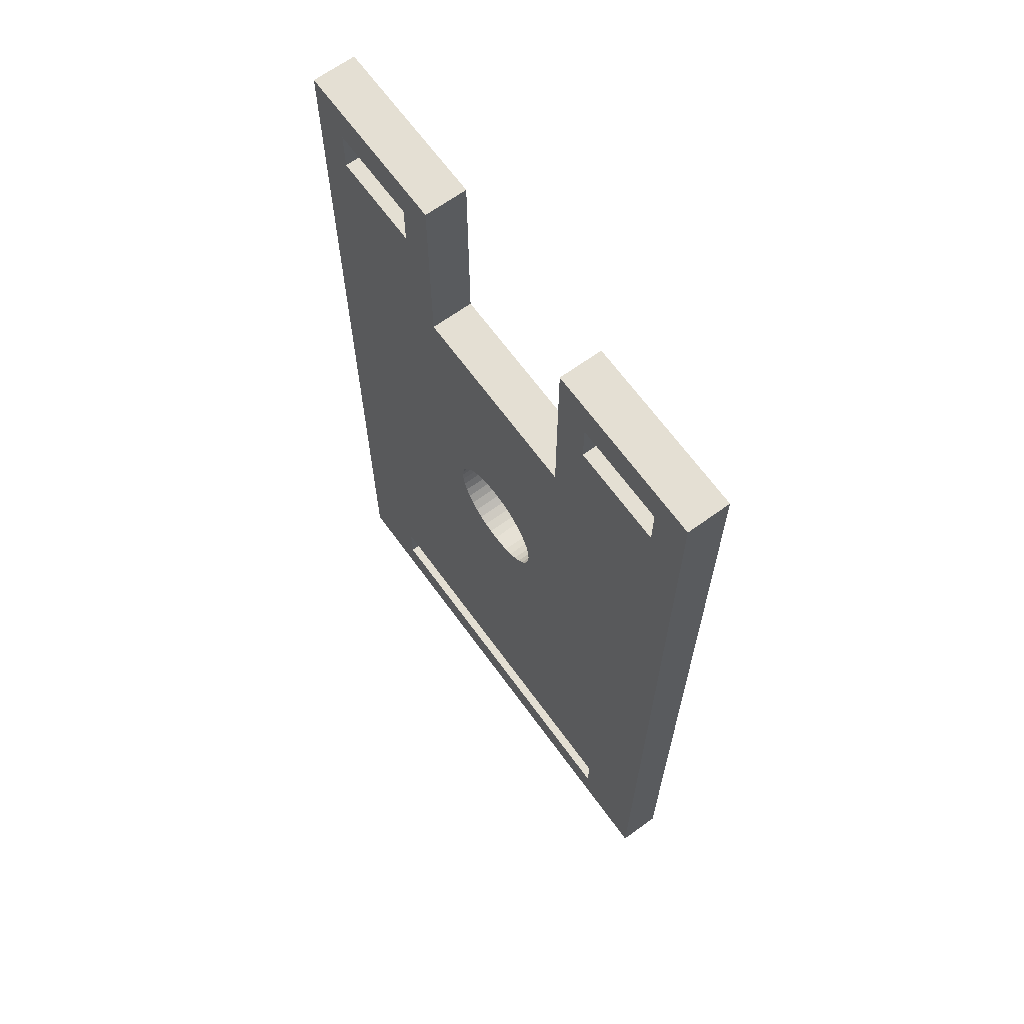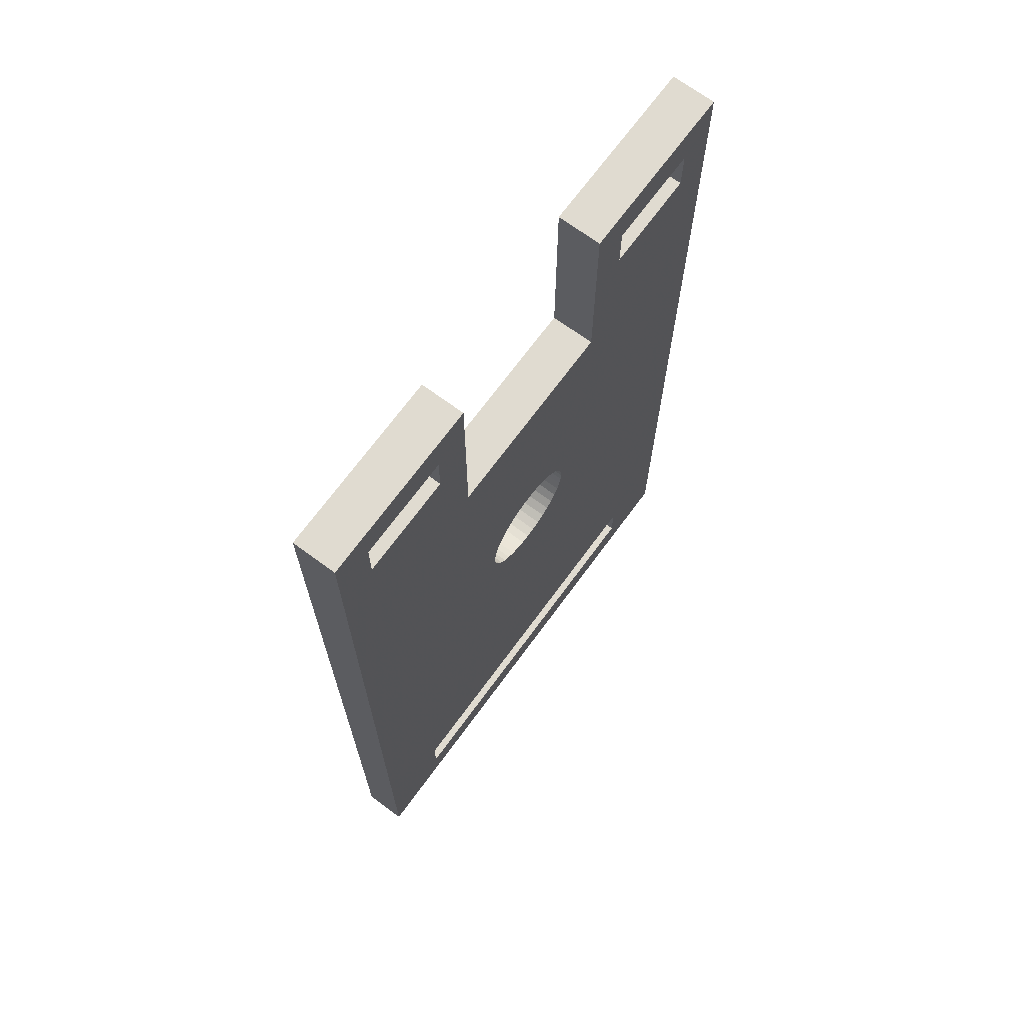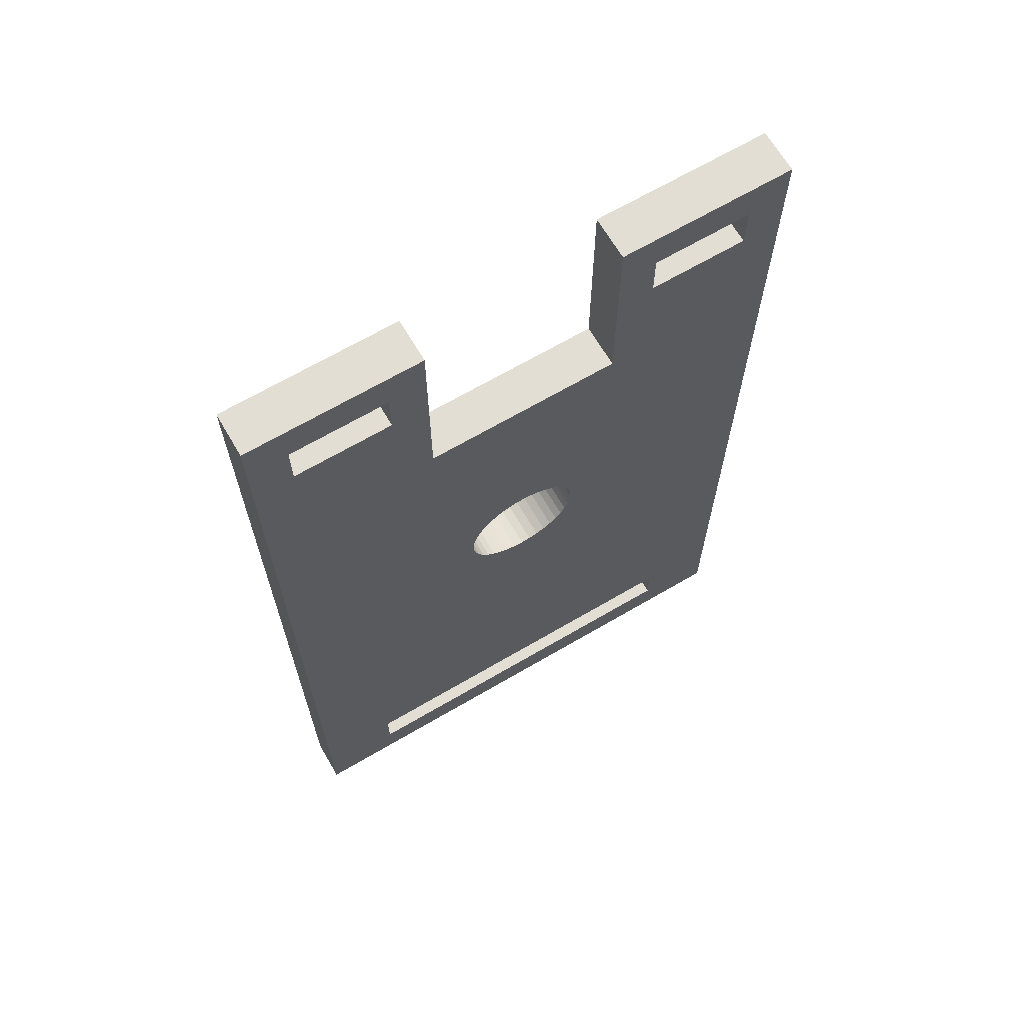
<metadata>
{"format":"obj","ext":"obj","renderer":"f3d","projection":"perspective","resolution":1024,"background":"white","views":[{"elev":66.5,"azim":54.0,"up":"+Y"},{"elev":70.0,"azim":126.3,"up":"+Y"},{"elev":67.3,"azim":149.6,"up":"+Y"}]}
</metadata>
<code>
v -25 -47.12 36
v -25 -47.12 40
v -25 43.62 36
v -25 43.62 40
v -21.35 35.52 36
v -21.35 35.52 40
v -21.35 35.62 36
v -21.35 36.23 36
v -21.35 36.53 40
v -21.35 36.54 36
v -21.35 36.54 40
v -21.35 37 36
v -21.35 37 40
v -21.35 39.62 40
v -21.35 39.72 36
v -21.35 39.72 40
v -21.14 35.52 36
v -21.14 39.72 36
v -21 35.52 36
v -20.83 35.52 40
v -20.82 35.52 36
v -20.82 35.52 40
v -20.54 35.52 36
v -20.54 35.52 40
v -17.6 -43.22 36
v -17.6 -43.22 40
v -17.6 -39.24 36
v -17.6 -39.03 40
v -17.6 -39.02 36
v -17.6 -39.02 40
v -12.61 35.52 40
v -12.61 39.72 40
v -12.4 35.52 36
v -12.4 35.52 40
v -12.4 35.62 36
v -12.4 39.62 40
v -12.4 39.72 36
v -12.4 39.72 40
v -9 25.12 36
v -9 25.12 40
v -9 25.36 40
v -9 25.49 40
v -9 25.74 36
v -9 25.9 36
v -9 26.16 40
v -9 26.27 40
v -9 26.52 36
v -9 26.66 36
v -9 26.83 40
v -9 26.92 40
v -9 27.18 36
v -9 27.29 36
v -9 27.38 40
v -9 27.45 40
v -9 27.58 40
v -9 27.72 36
v -9 27.81 36
v -9 27.93 40
v -9 28.01 36
v -9 28.01 40
v -9 35.52 36
v -9 35.52 40
v -9 35.54 36
v -9 36.08 40
v -9 36.1 36
v -9 36.1 40
v -9 36.26 36
v -9 36.26 40
v -9 36.35 36
v -9 39.99 40
v -9 40.08 36
v -9 40.08 40
v -9 43.62 36
v -9 43.62 37.28
v -9 43.62 40
v -8.914 25.12 40
v -8.866 25.12 40
v -8.784 25.12 36
v -8.726 25.12 36
v -8.6 25.12 40
v -8.551 25.12 40
v -8.47 25.12 36
v -8.412 25.12 36
v -8.291 25.12 40
v -8.244 25.12 40
v -8.161 25.12 36
v -8.105 25.12 36
v -8 25.12 40
v -7.956 25.12 40
v -7.88 25.12 40
v -7.87 25.12 36
v -7.817 25.12 36
v -7.74 25.12 40
v -7.694 25.12 36
v -7.694 25.12 40
v -5.5 3.368e-16 36
v -5.5 3.368e-16 40
v -5.49 -0.1324 40
v -5.487 -0.1588 36
v -5.445 0.7015 36
v -5.443 0.728 40
v -5.432 -0.8604 36
v -5.432 -0.8604 40
v -5.432 0.8604 36
v -5.432 0.8604 40
v -5.401 -0.9895 40
v -5.395 -1.015 36
v -5.268 1.545 36
v -5.262 1.57 40
v -5.231 -1.7 36
v -5.231 -1.7 40
v -5.231 1.7 36
v -5.231 1.7 40
v -5.18 -1.822 40
v -5.17 -1.847 36
v -4.962 2.35 36
v -4.951 2.374 40
v -4.901 -2.497 36
v -4.901 -2.497 40
v -4.901 2.497 36
v -4.901 2.497 40
v -4.831 -2.61 40
v -4.817 -2.633 36
v -4.788 2.681 36
v -4.733 2.77 36
v -4.533 3.097 36
v -4.519 3.12 40
v -4.45 -3.233 36
v -4.45 -3.233 40
v -4.45 3.233 36
v -4.45 3.233 40
v -4.363 -3.334 40
v -4.346 -3.354 36
v -4.295 3.413 40
v -4.294 3.415 40
v -4.282 3.429 40
v -4.282 3.429 36
v -4.179 3.549 40
v -4.179 3.549 36
v -3.993 3.768 36
v -3.975 3.788 40
v -3.889 -3.889 36
v -3.889 -3.889 40
v -3.889 3.889 36
v -3.889 3.889 40
v -3.788 -3.975 40
v -3.768 -3.993 36
v -3.357 4.343 36
v -3.357 4.343 40
v -3.354 4.346 36
v -3.334 4.363 40
v -3.233 -4.45 36
v -3.233 -4.45 40
v -3.233 4.45 36
v -3.233 4.45 40
v -3.12 -4.519 40
v -3.097 -4.533 36
v -2.633 4.817 36
v -2.61 4.831 40
v -2.497 -4.901 36
v -2.497 -4.901 40
v -2.497 4.901 36
v -2.497 4.901 40
v -2.374 -4.951 40
v -2.35 -4.962 36
v -1.847 5.17 36
v -1.822 5.18 40
v -1.7 -5.231 36
v -1.7 -5.231 40
v -1.7 5.231 36
v -1.7 5.231 40
v -1.57 -5.262 40
v -1.545 -5.268 36
v -1.015 5.395 36
v -0.9895 5.401 40
v -0.8604 -5.432 36
v -0.8604 -5.432 40
v -0.8604 5.432 36
v -0.8604 5.432 40
v -0.7793 -5.439 36
v -0.728 -5.443 40
v -0.7015 -5.445 36
v -0.6966 -5.445 36
v -0.1588 5.487 36
v -0.1324 5.49 40
v 1.837e-15 -5.5 36
v 2.082e-15 -5.5 40
v 2.511e-15 5.5 36
v 2.755e-15 5.5 40
v 0.1324 -5.49 40
v 0.1588 -5.487 36
v 0.283 -5.478 40
v 0.2849 -5.478 40
v 0.3081 -5.476 36
v 0.3081 -5.476 40
v 0.4326 -5.466 36
v 0.4326 -5.466 40
v 0.7015 5.445 36
v 0.728 5.443 40
v 0.8604 -5.432 36
v 0.8604 -5.432 40
v 0.8604 5.432 36
v 0.8604 5.432 40
v 0.9895 -5.401 40
v 1.015 -5.395 36
v 1.109 5.373 40
v 1.26 5.336 36
v 1.26 5.336 40
v 1.545 5.268 36
v 1.57 5.262 40
v 1.7 -5.231 36
v 1.7 -5.231 40
v 1.7 5.231 36
v 1.7 5.231 40
v 1.822 -5.18 40
v 1.847 -5.17 36
v 1.877 -5.157 36
v 1.877 -5.157 40
v 2.16 25.12 36
v 2.35 4.962 36
v 2.374 4.951 40
v 2.497 -4.901 36
v 2.497 -4.901 40
v 2.497 4.901 36
v 2.497 4.901 40
v 2.61 -4.831 40
v 2.633 -4.817 36
v 3.097 4.533 36
v 3.12 4.519 40
v 3.233 -4.45 36
v 3.233 -4.45 40
v 3.233 4.45 36
v 3.233 4.45 40
v 3.334 -4.363 40
v 3.354 -4.346 36
v 3.6 25.12 40
v 3.768 3.993 36
v 3.788 3.975 40
v 3.889 -3.889 36
v 3.889 -3.889 40
v 3.889 3.889 36
v 3.889 3.889 40
v 3.975 -3.788 40
v 3.993 -3.768 36
v 4.346 3.354 36
v 4.363 3.334 40
v 4.45 -3.233 36
v 4.45 -3.233 40
v 4.45 3.233 36
v 4.45 3.233 40
v 4.519 -3.12 40
v 4.533 -3.097 36
v 4.78 -2.694 40
v 4.817 2.633 36
v 4.831 2.61 40
v 4.846 -2.586 36
v 4.846 -2.586 40
v 4.901 -2.497 36
v 4.901 -2.497 40
v 4.901 2.497 36
v 4.901 2.497 40
v 4.951 -2.374 40
v 4.962 -2.35 36
v 5.17 1.847 36
v 5.18 1.822 40
v 5.231 -1.7 36
v 5.231 -1.7 40
v 5.231 1.7 36
v 5.231 1.7 40
v 5.262 -1.57 40
v 5.268 -1.545 36
v 5.395 1.015 36
v 5.401 0.9895 40
v 5.432 -0.8604 36
v 5.432 -0.8604 40
v 5.432 0.8604 36
v 5.432 0.8604 40
v 5.443 -0.728 40
v 5.445 -0.7015 36
v 5.487 0.1588 36
v 5.49 0.1324 40
v 5.5 -1.01e-15 36
v 5.5 -1.01e-15 40
v 8.562 25.12 36
v 8.562 25.12 40
v 8.668 25.12 36
v 8.678 25.12 40
v 8.726 25.12 36
v 8.726 25.12 40
v 8.98 25.12 36
v 8.989 25.12 40
v 9 25.12 36
v 9 25.12 40
v 9 25.15 40
v 9 25.18 36
v 9 25.9 40
v 9 25.9 36
v 9 26.02 40
v 9 26.05 36
v 9 26.31 36
v 9 26.31 40
v 9 35.52 36
v 9 35.52 40
v 9 35.61 36
v 9 39.06 40
v 9 39.15 36
v 9 39.15 40
v 9 40.16 36
v 9 40.16 40
v 9 40.2 36
v 9 41.91 40
v 9 41.95 36
v 9 41.95 40
v 9 43.62 36
v 9 43.62 38.72
v 9 43.62 40
v 12.4 35.52 36
v 12.4 35.52 40
v 12.4 35.62 36
v 12.4 39.62 40
v 12.4 39.72 36
v 12.4 39.72 40
v 12.61 35.52 36
v 12.61 39.72 36
v 15.8 -43.22 36
v 15.8 -39.02 36
v 17.56 -43.22 40
v 17.56 -39.02 40
v 17.6 -43.22 36
v 17.6 -43.22 40
v 17.6 -39.24 36
v 17.6 -39.03 40
v 17.6 -39.02 36
v 17.6 -39.02 40
v 21.14 35.52 40
v 21.14 39.72 40
v 21.35 35.52 36
v 21.35 35.52 40
v 21.35 35.62 36
v 21.35 39.62 40
v 21.35 39.72 36
v 21.35 39.72 40
v 25 -47.12 36
v 25 -47.12 40
v 25 43.62 36
v 25 43.62 40
f 2 4 1
f 344 2 1
f 1 4 3
f 29 1 3
f 25 1 27
f 325 1 25
f 27 1 29
f 343 1 325
f 1 343 344
f 30 4 2
f 26 28 2
f 2 327 26
f 28 30 2
f 344 327 2
f 3 4 74
f 7 5 3
f 5 29 3
f 8 7 3
f 10 8 3
f 12 10 3
f 12 3 15
f 15 3 18
f 37 18 3
f 37 3 73
f 3 74 73
f 9 4 6
f 6 4 30
f 11 4 9
f 13 4 11
f 13 14 4
f 14 16 4
f 16 32 4
f 32 38 4
f 38 75 4
f 74 4 75
f 5 7 6
f 5 6 17
f 17 29 5
f 7 9 6
f 6 20 17
f 30 20 6
f 8 14 7
f 7 11 9
f 7 13 11
f 7 14 13
f 10 14 8
f 12 14 10
f 14 12 15
f 15 16 14
f 16 15 18
f 32 16 18
f 19 29 17
f 31 19 17
f 20 22 17
f 22 24 17
f 17 24 31
f 32 18 37
f 21 19 31
f 21 124 19
f 96 29 19
f 100 96 19
f 104 100 19
f 108 104 19
f 112 108 19
f 116 112 19
f 120 116 19
f 124 120 19
f 135 22 20
f 97 20 30
f 97 101 20
f 105 20 101
f 109 20 105
f 113 20 109
f 117 20 113
f 121 20 117
f 127 20 121
f 131 20 127
f 134 20 131
f 134 135 20
f 23 21 31
f 23 137 21
f 21 125 124
f 126 125 21
f 130 126 21
f 137 130 21
f 136 24 22
f 136 22 135
f 31 33 23
f 148 23 33
f 23 139 137
f 140 139 23
f 144 140 23
f 148 144 23
f 149 31 24
f 138 24 136
f 141 24 138
f 145 24 141
f 149 24 145
f 25 27 26
f 25 26 325
f 27 28 26
f 325 26 327
f 29 28 27
f 29 30 28
f 30 29 326
f 99 29 96
f 102 29 99
f 107 29 102
f 110 29 107
f 115 29 110
f 118 29 115
f 123 29 118
f 128 29 123
f 133 29 128
f 142 29 133
f 147 29 142
f 152 29 147
f 157 29 152
f 160 29 157
f 165 29 160
f 168 29 165
f 173 29 168
f 176 29 173
f 180 29 176
f 326 29 180
f 98 97 30
f 103 98 30
f 106 103 30
f 111 106 30
f 114 111 30
f 119 114 30
f 122 119 30
f 129 122 30
f 30 132 129
f 30 143 132
f 30 146 143
f 30 153 146
f 30 156 153
f 30 161 156
f 30 164 161
f 30 169 164
f 30 172 169
f 30 177 172
f 30 181 177
f 30 187 181
f 328 187 30
f 328 30 326
f 34 33 31
f 55 34 31
f 41 31 40
f 40 31 163
f 42 31 41
f 45 31 42
f 46 31 45
f 49 31 46
f 50 31 49
f 53 31 50
f 54 31 53
f 55 31 54
f 149 151 31
f 155 31 151
f 159 31 155
f 163 31 159
f 38 32 37
f 34 35 33
f 67 33 35
f 43 39 33
f 39 162 33
f 44 43 33
f 47 44 33
f 48 47 33
f 51 48 33
f 52 51 33
f 56 52 33
f 57 56 33
f 59 57 33
f 59 33 61
f 61 33 63
f 63 33 65
f 65 33 67
f 150 148 33
f 154 150 33
f 158 154 33
f 162 158 33
f 34 36 35
f 34 68 36
f 58 34 55
f 58 60 34
f 60 62 34
f 62 64 34
f 64 66 34
f 66 68 34
f 36 37 35
f 69 35 37
f 69 67 35
f 38 37 36
f 36 70 38
f 68 70 36
f 71 69 37
f 37 73 71
f 70 72 38
f 38 72 75
f 39 41 40
f 40 76 39
f 39 42 41
f 42 39 43
f 39 76 78
f 78 162 39
f 163 76 40
f 44 42 43
f 44 45 42
f 47 45 44
f 46 45 47
f 47 49 46
f 48 49 47
f 50 49 48
f 51 50 48
f 53 50 51
f 52 53 51
f 54 53 52
f 56 54 52
f 55 54 56
f 58 55 56
f 58 56 57
f 58 57 59
f 58 59 60
f 60 59 62
f 59 61 62
f 62 61 63
f 62 63 64
f 63 65 64
f 64 65 66
f 66 65 68
f 68 65 67
f 68 67 69
f 70 68 69
f 71 70 69
f 72 70 71
f 74 72 71
f 73 74 71
f 75 72 74
f 77 78 76
f 167 77 76
f 167 76 163
f 78 77 79
f 79 77 80
f 171 80 77
f 171 77 167
f 79 166 78
f 166 162 78
f 79 80 82
f 82 170 79
f 170 166 79
f 80 81 82
f 175 81 80
f 175 80 171
f 82 81 83
f 81 84 83
f 179 84 81
f 179 81 175
f 83 174 82
f 174 170 82
f 83 84 86
f 86 178 83
f 178 174 83
f 84 85 86
f 185 85 84
f 185 84 179
f 86 85 87
f 85 88 87
f 189 88 85
f 189 85 185
f 87 184 86
f 184 178 86
f 88 91 87
f 91 188 87
f 188 184 87
f 88 89 91
f 199 89 88
f 199 88 189
f 89 90 91
f 203 90 89
f 203 89 199
f 91 90 92
f 90 93 92
f 206 93 90
f 206 90 203
f 92 198 91
f 198 188 91
f 92 93 94
f 94 202 92
f 202 198 92
f 93 95 94
f 93 206 95
f 94 95 219
f 207 202 94
f 207 94 219
f 206 208 95
f 208 236 95
f 219 95 236
f 98 96 97
f 97 96 100
f 99 96 98
f 100 101 97
f 99 98 103
f 103 102 99
f 100 104 101
f 101 104 105
f 106 102 103
f 107 102 106
f 105 104 108
f 108 109 105
f 107 106 111
f 111 110 107
f 108 112 109
f 109 112 113
f 114 110 111
f 115 110 114
f 113 112 116
f 116 117 113
f 115 114 119
f 119 118 115
f 116 120 117
f 117 120 121
f 122 118 119
f 123 118 122
f 121 120 124
f 124 125 121
f 125 127 121
f 123 122 129
f 129 128 123
f 125 126 127
f 126 130 127
f 127 130 131
f 132 128 129
f 133 128 132
f 131 130 134
f 130 137 134
f 133 132 143
f 143 142 133
f 134 137 135
f 137 136 135
f 137 138 136
f 137 139 138
f 138 139 140
f 138 140 141
f 140 144 141
f 141 144 145
f 146 142 143
f 147 142 146
f 148 145 144
f 145 148 149
f 147 146 153
f 153 152 147
f 148 150 149
f 150 151 149
f 150 154 151
f 151 154 155
f 156 152 153
f 157 152 156
f 155 154 158
f 158 159 155
f 157 156 161
f 161 160 157
f 158 162 159
f 159 162 163
f 164 160 161
f 165 160 164
f 163 162 166
f 166 167 163
f 165 164 169
f 169 168 165
f 166 170 167
f 167 170 171
f 172 168 169
f 173 168 172
f 171 170 174
f 174 175 171
f 173 172 177
f 177 176 173
f 174 178 175
f 175 178 179
f 180 176 177
f 180 177 181
f 179 178 184
f 184 185 179
f 182 180 181
f 182 326 180
f 183 182 181
f 183 181 187
f 183 326 182
f 186 183 187
f 186 326 183
f 184 188 185
f 185 188 189
f 190 186 187
f 191 186 190
f 191 326 186
f 328 190 187
f 189 188 198
f 198 199 189
f 192 191 190
f 328 192 190
f 194 191 192
f 194 326 191
f 194 192 193
f 328 193 192
f 194 193 195
f 328 195 193
f 196 194 195
f 196 333 194
f 333 326 194
f 197 196 195
f 334 197 195
f 334 195 328
f 200 196 197
f 200 333 196
f 201 200 197
f 201 197 334
f 198 202 199
f 199 202 203
f 204 200 201
f 205 200 204
f 205 333 200
f 334 204 201
f 202 206 203
f 202 207 206
f 205 204 212
f 334 212 204
f 212 211 205
f 205 211 333
f 206 207 208
f 207 209 208
f 284 209 207
f 207 219 284
f 209 210 208
f 208 210 285
f 208 285 236
f 209 213 210
f 286 213 209
f 286 209 284
f 210 213 214
f 214 287 210
f 285 210 287
f 215 211 212
f 216 211 215
f 211 216 333
f 334 215 212
f 214 213 220
f 288 220 213
f 288 213 286
f 220 221 214
f 221 289 214
f 214 289 287
f 218 216 215
f 334 218 215
f 217 216 218
f 216 217 333
f 222 217 218
f 343 217 222
f 217 343 333
f 222 218 223
f 344 223 218
f 344 218 334
f 236 284 219
f 220 224 221
f 224 220 290
f 288 290 220
f 221 224 225
f 225 291 221
f 221 291 289
f 226 222 223
f 227 222 226
f 343 222 227
f 344 226 223
f 225 224 228
f 228 224 317
f 292 224 290
f 224 292 317
f 228 229 225
f 229 318 225
f 225 293 291
f 225 318 293
f 227 226 231
f 344 231 226
f 231 230 227
f 343 227 230
f 228 232 229
f 232 228 317
f 229 232 233
f 233 318 229
f 234 230 231
f 235 230 234
f 343 230 235
f 344 234 231
f 233 232 237
f 237 232 317
f 237 238 233
f 238 318 233
f 235 234 240
f 344 240 234
f 240 239 235
f 343 235 239
f 285 284 236
f 237 241 238
f 241 237 317
f 238 241 242
f 242 318 238
f 243 239 240
f 244 239 243
f 343 239 244
f 344 243 240
f 242 241 245
f 241 317 245
f 245 246 242
f 246 318 242
f 244 243 248
f 344 248 243
f 248 247 244
f 343 244 247
f 245 249 246
f 249 245 317
f 246 249 250
f 250 318 246
f 251 247 248
f 252 247 251
f 343 247 252
f 344 251 248
f 250 249 254
f 254 249 317
f 254 255 250
f 255 318 250
f 253 252 251
f 344 253 251
f 253 256 252
f 343 252 256
f 256 253 257
f 344 257 253
f 254 260 255
f 260 254 317
f 255 260 261
f 261 318 255
f 259 256 257
f 258 256 259
f 343 256 258
f 344 259 257
f 262 258 259
f 263 258 262
f 343 258 263
f 344 262 259
f 261 260 264
f 317 264 260
f 264 265 261
f 265 318 261
f 263 262 267
f 344 267 262
f 267 266 263
f 343 263 266
f 264 268 265
f 317 268 264
f 265 268 269
f 269 318 265
f 270 266 267
f 271 266 270
f 343 266 271
f 344 270 267
f 269 268 272
f 317 272 268
f 272 273 269
f 273 318 269
f 271 270 275
f 344 275 270
f 275 274 271
f 343 271 274
f 272 276 273
f 317 276 272
f 273 276 277
f 277 318 273
f 278 274 275
f 279 274 278
f 317 274 279
f 343 274 317
f 275 318 278
f 344 318 275
f 277 276 280
f 317 280 276
f 280 281 277
f 281 318 277
f 279 278 283
f 278 318 283
f 283 282 279
f 317 279 282
f 280 282 281
f 317 282 280
f 281 282 283
f 283 318 281
f 286 284 285
f 287 286 285
f 288 286 287
f 289 288 287
f 290 288 289
f 290 289 291
f 292 290 291
f 293 292 291
f 293 294 292
f 294 295 292
f 292 295 317
f 293 318 294
f 295 294 296
f 294 318 296
f 296 297 295
f 317 295 297
f 296 298 297
f 296 318 298
f 298 299 297
f 297 299 317
f 298 301 299
f 301 298 318
f 301 300 299
f 299 300 317
f 301 302 300
f 300 302 317
f 303 302 301
f 301 318 303
f 304 302 303
f 317 302 304
f 304 303 305
f 303 318 305
f 306 304 305
f 319 304 306
f 319 317 304
f 306 305 307
f 305 320 307
f 318 320 305
f 306 307 308
f 321 306 308
f 321 319 306
f 307 309 308
f 307 322 309
f 320 322 307
f 309 310 308
f 345 308 310
f 345 321 308
f 309 311 310
f 309 346 311
f 322 346 309
f 310 311 312
f 345 310 312
f 313 312 311
f 311 346 313
f 315 312 313
f 315 314 312
f 312 314 345
f 316 315 313
f 313 346 316
f 314 315 345
f 315 316 346
f 315 346 345
f 317 319 318
f 317 318 323
f 323 343 317
f 319 320 318
f 323 318 335
f 344 335 318
f 321 320 319
f 321 322 320
f 322 321 324
f 324 321 345
f 324 336 322
f 336 346 322
f 335 337 323
f 343 323 337
f 341 336 324
f 341 324 345
f 327 329 325
f 343 325 329
f 328 326 333
f 330 329 327
f 344 330 327
f 334 328 333
f 330 331 329
f 343 329 331
f 330 332 331
f 330 344 332
f 333 331 332
f 343 331 333
f 334 333 332
f 344 334 332
f 338 337 335
f 344 338 335
f 342 336 341
f 342 346 336
f 338 339 337
f 345 337 339
f 343 337 345
f 339 338 340
f 338 346 340
f 344 346 338
f 340 341 339
f 345 339 341
f 342 341 340
f 340 346 342
f 343 346 344
f 343 345 346

</code>
